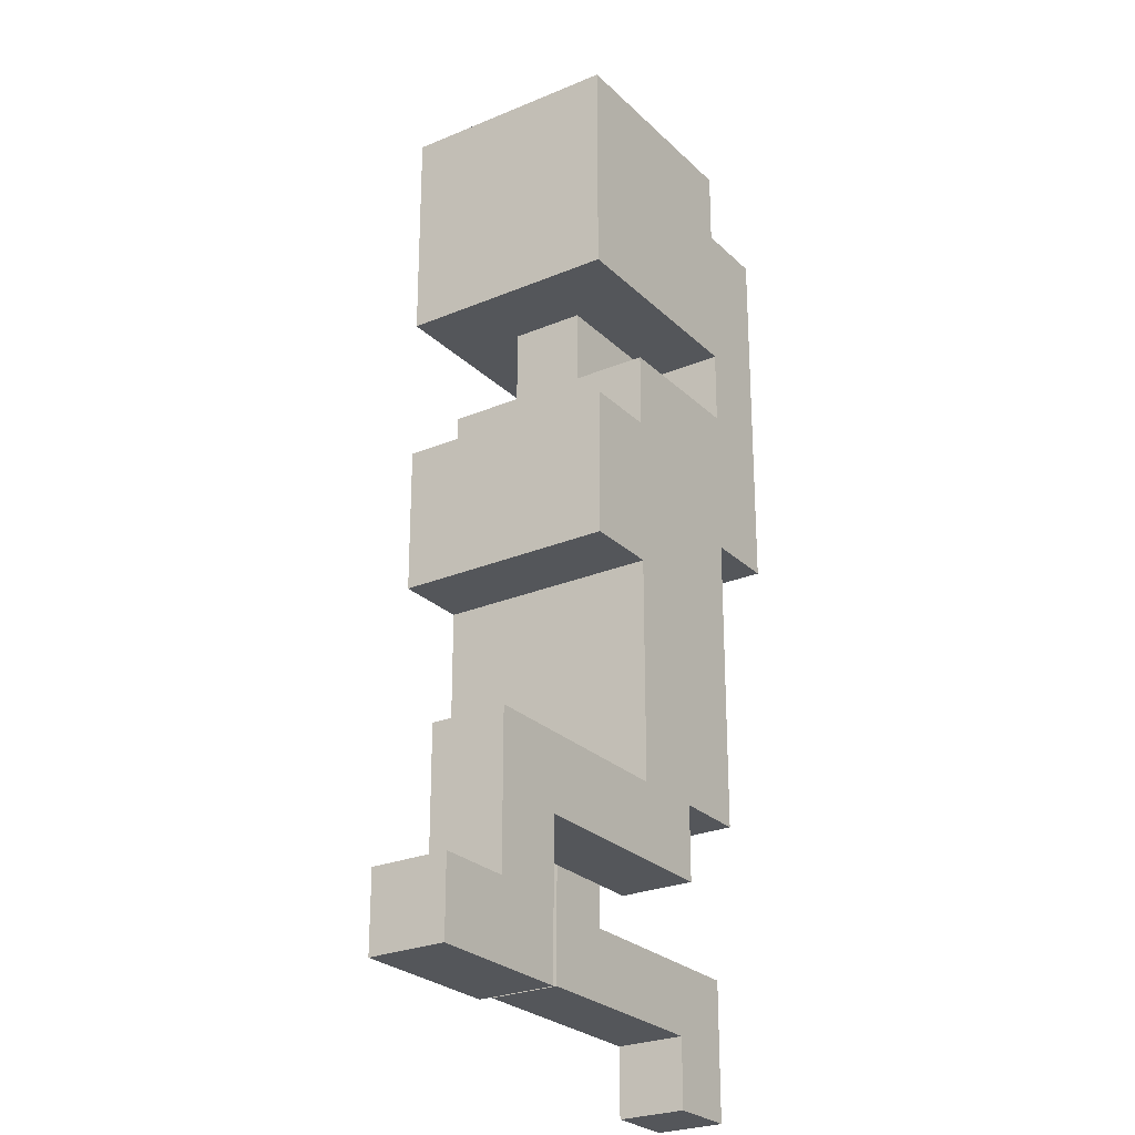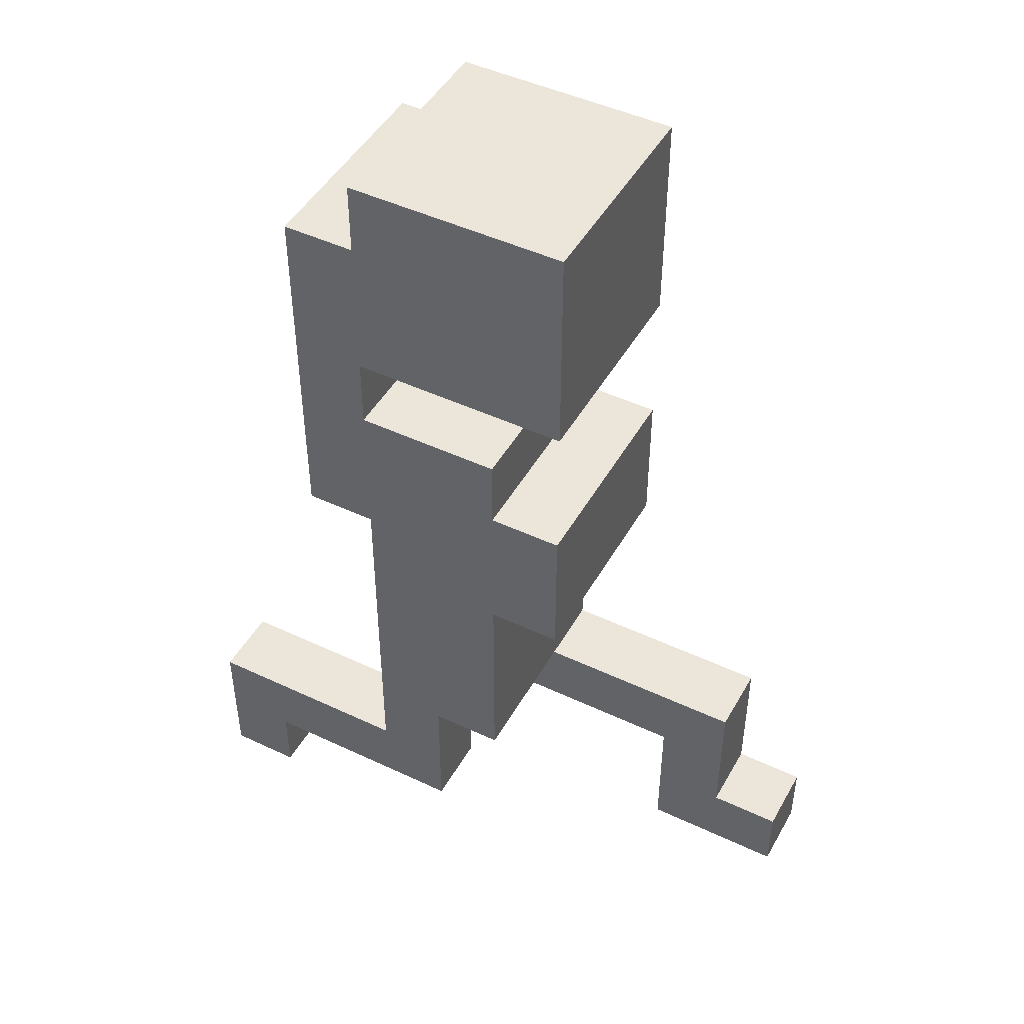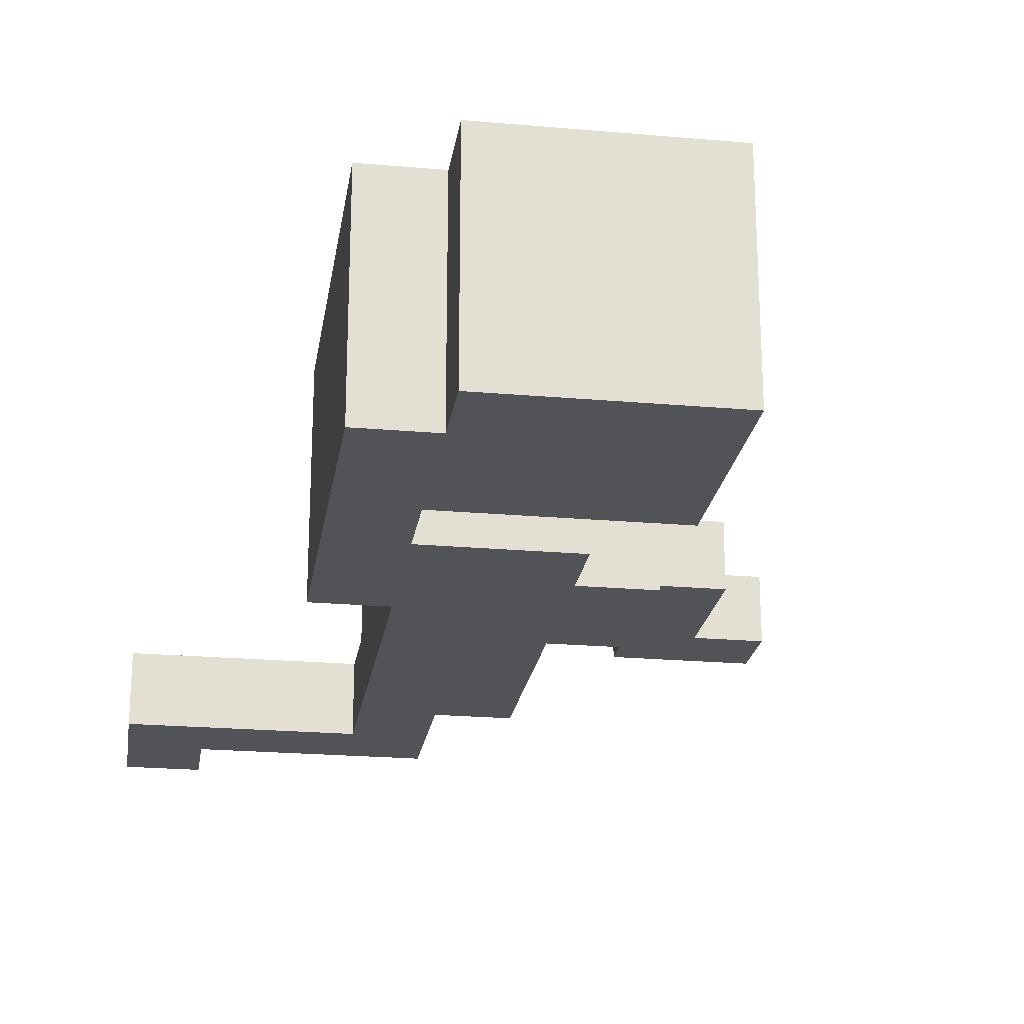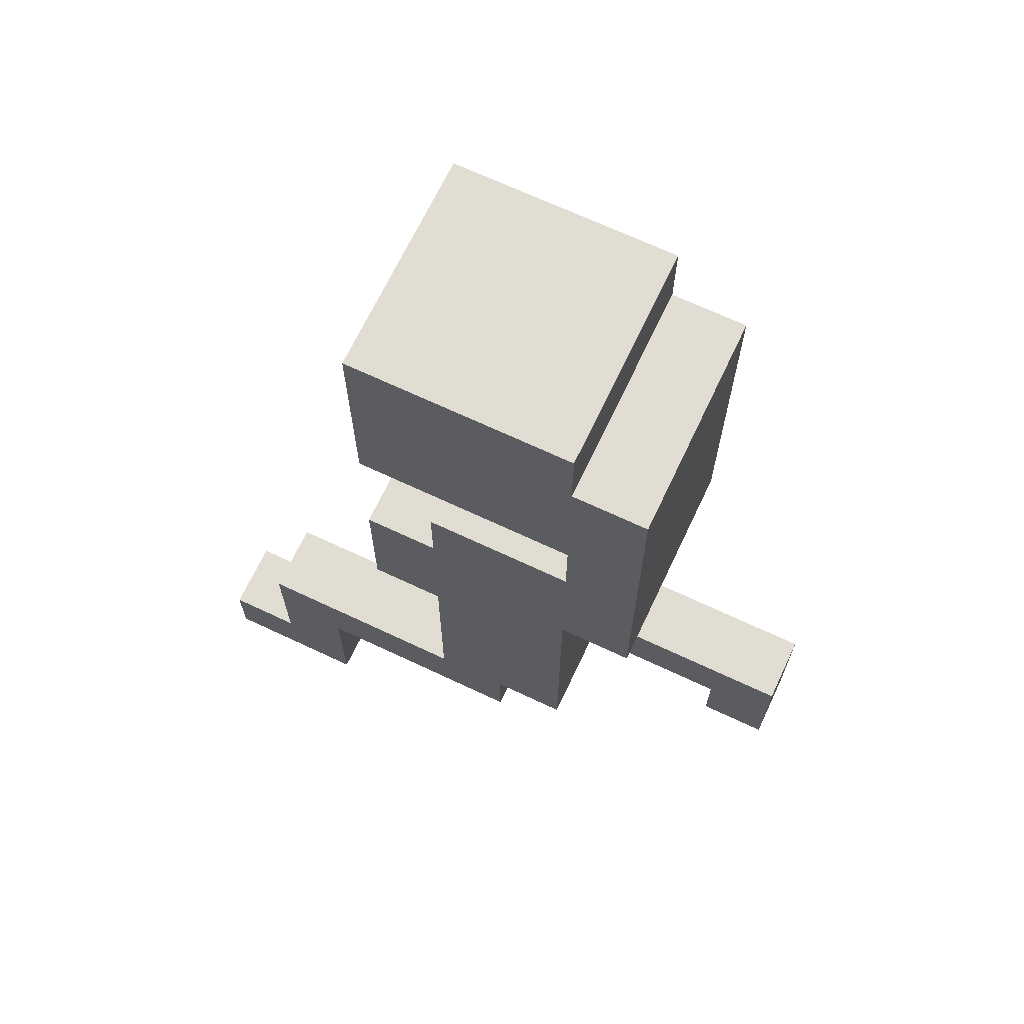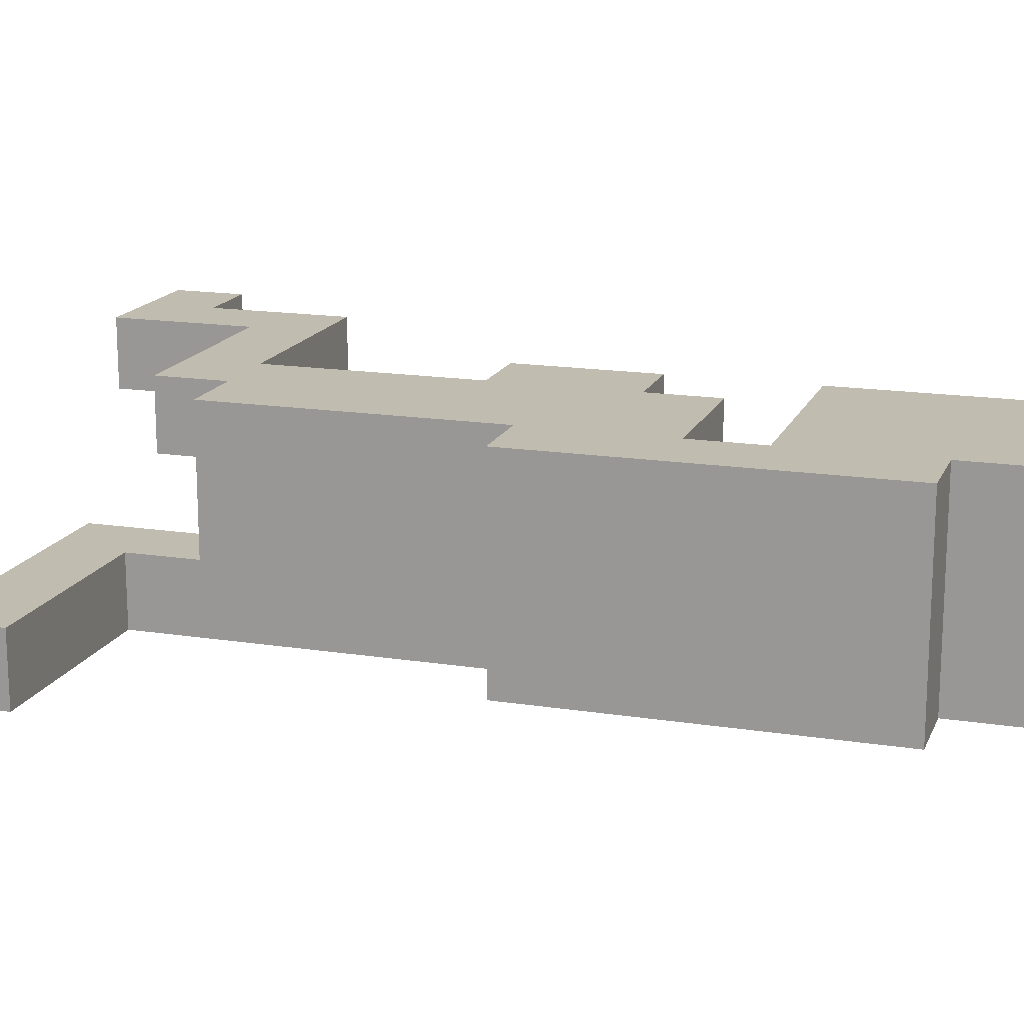
<metadata>
{"format":"obj","ext":"obj","renderer":"f3d","projection":"perspective","resolution":1024,"background":"white","views":[{"elev":-25.7,"azim":-56.0,"up":"+Y"},{"elev":46.9,"azim":-151.8,"up":"+Y"},{"elev":-22.5,"azim":171.4,"up":"+Z"},{"elev":68.2,"azim":25.3,"up":"+Y"},{"elev":16.3,"azim":107.8,"up":"+Z"}]}
</metadata>
<code>
o torso_walk
v -0.5 0.3 0.1
v -0.5 0.3 1.49e-08
v -0.5 0.4 0.1
v -0.5 0.4 1.49e-08
v -0.4 0.4 0.1
v -0.4 0.4 1.49e-08
v -0.4 0.6 0.1
v -0.4 0.6 1.49e-08
v -0.2 0.9 0.1
v -0.2 0.9 -0.2
v -0.2 1.1 0.1
v -0.2 1.1 -0.2
v -0.2 1.3 0.1
v -0.2 1.3 -0.2
v -0.2 1.5 0.1
v -0.2 1.5 -0.2
v -0.2 1.6 0.1
v -0.2 1.6 -0.2
v -0.1 0.6 0.1
v -0.1 0.6 1.49e-08
v -0.1 0.6 -0.2
v -0.1 0.7 0.1
v -0.1 0.7 -0.2
v -0.1 0.9 0.1
v -0.1 0.9 -0.2
v -0.1 1.1 0.1
v -0.1 1.1 -0.2
v -0.1 1.2 0.1
v -0.1 1.2 1.49e-08
v -0.1 1.2 -0.1
v -0.1 1.2 -0.2
v -0.1 1.3 1.49e-08
v -0.1 1.3 -0.1
v 5.96e-08 0.4 -0.1
v 5.96e-08 0.4 -0.2
v 5.96e-08 0.6 -0.1
v 5.96e-08 0.6 -0.2
v 0.1 1.2 0.1
v 0.1 1.2 1.49e-08
v 0.1 1.2 -0.1
v 0.1 1.2 -0.2
v 0.1 1.3 0.1
v 0.1 1.3 1.49e-08
v 0.1 1.3 -0.1
v 0.1 1.3 -0.2
v 0.3 0.3 -0.1
v 0.3 0.3 -0.2
v 0.3 0.4 -0.1
v 0.3 0.4 -0.2
v -0.3 0.3 0.1
v -0.3 0.3 1.49e-08
v -0.3 0.4 0.1
v -0.3 0.4 1.49e-08
v -0.3 0.5 0.1
v -0.3 0.5 1.49e-08
v 5.96e-08 0.5 0.1
v 5.96e-08 0.5 1.49e-08
v 5.96e-08 0.6 0.1
v 5.96e-08 0.6 1.49e-08
v 0.1 0.5 -0.1
v 0.1 0.5 -0.2
v 0.1 0.6 0.1
v 0.1 0.6 -0.1
v 0.1 0.7 0.1
v 0.1 0.7 -0.2
v 0.1 1 0.1
v 0.1 1 -0.2
v 0.1 1.5 0.1
v 0.1 1.5 -0.2
v 0.1 1.6 0.1
v 0.1 1.6 -0.2
v 0.2 1 0.1
v 0.2 1 -0.2
v 0.2 1.5 0.1
v 0.2 1.5 -0.2
v 0.4 0.3 -0.1
v 0.4 0.3 -0.2
v 0.4 0.5 -0.1
v 0.4 0.5 -0.2
v -0.5 0.3 0.1
v -0.5 0.4 0.1
v -0.4 0.4 0.1
v -0.4 0.6 0.1
v -0.3 0.3 0.1
v -0.3 0.4 0.1
v -0.3 0.5 0.1
v -0.2 0.9 0.1
v -0.2 1.1 0.1
v -0.2 1.3 0.1
v -0.2 1.5 0.1
v -0.2 1.6 0.1
v -0.1 0.6 0.1
v -0.1 0.7 0.1
v -0.1 0.9 0.1
v -0.1 1.1 0.1
v -0.1 1.2 0.1
v 5.96e-08 0.5 0.1
v 5.96e-08 0.6 0.1
v 5.96e-08 1.4 0.1
v 5.96e-08 1.5 0.1
v 0.1 0.6 0.1
v 0.1 0.7 0.1
v 0.1 1 0.1
v 0.1 1.2 0.1
v 0.1 1.3 0.1
v 0.1 1.4 0.1
v 0.1 1.5 0.1
v 0.1 1.6 0.1
v 0.2 1 0.1
v 0.2 1.5 0.1
v -0.1 1.2 1.49e-08
v -0.1 1.3 1.49e-08
v 0.1 1.2 1.49e-08
v 0.1 1.3 1.49e-08
v 5.96e-08 0.4 -0.1
v 5.96e-08 0.6 -0.1
v 0.1 0.5 -0.1
v 0.1 0.6 -0.1
v 0.3 0.3 -0.1
v 0.3 0.4 -0.1
v 0.3 0.5 -0.1
v 0.4 0.3 -0.1
v 0.4 0.5 -0.1
v -0.5 0.3 1.49e-08
v -0.5 0.4 1.49e-08
v -0.4 0.4 1.49e-08
v -0.4 0.6 1.49e-08
v -0.3 0.3 1.49e-08
v -0.3 0.4 1.49e-08
v -0.3 0.5 1.49e-08
v -0.1 0.6 1.49e-08
v 5.96e-08 0.5 1.49e-08
v 5.96e-08 0.6 1.49e-08
v -0.1 1.2 -0.1
v -0.1 1.3 -0.1
v 0.1 1.2 -0.1
v 0.1 1.3 -0.1
v -0.2 0.9 -0.2
v -0.2 1.1 -0.2
v -0.2 1.3 -0.2
v -0.2 1.5 -0.2
v -0.2 1.6 -0.2
v -0.1 0.6 -0.2
v -0.1 0.7 -0.2
v -0.1 0.9 -0.2
v -0.1 1.1 -0.2
v -0.1 1.2 -0.2
v 5.96e-08 0.4 -0.2
v 5.96e-08 0.6 -0.2
v 5.96e-08 1.4 -0.2
v 5.96e-08 1.5 -0.2
v 0.1 0.5 -0.2
v 0.1 0.7 -0.2
v 0.1 1 -0.2
v 0.1 1.2 -0.2
v 0.1 1.3 -0.2
v 0.1 1.4 -0.2
v 0.1 1.5 -0.2
v 0.1 1.6 -0.2
v 0.2 1 -0.2
v 0.2 1.5 -0.2
v 0.3 0.3 -0.2
v 0.3 0.4 -0.2
v 0.3 0.5 -0.2
v 0.4 0.3 -0.2
v 0.4 0.5 -0.2
v -0.5 0.3 0.1
v -0.3 0.3 0.1
v -0.5 0.3 1.49e-08
v -0.3 0.3 1.49e-08
v 0.3 0.3 -0.1
v 0.4 0.3 -0.1
v 0.3 0.3 -0.2
v 0.4 0.3 -0.2
v 5.96e-08 0.4 -0.1
v 0.3 0.4 -0.1
v 5.96e-08 0.4 -0.2
v 0.3 0.4 -0.2
v -0.3 0.5 0.1
v 5.96e-08 0.5 0.1
v -0.3 0.5 1.49e-08
v 5.96e-08 0.5 1.49e-08
v 5.96e-08 0.6 0.1
v 0.1 0.6 0.1
v -0.1 0.6 1.49e-08
v 5.96e-08 0.6 1.49e-08
v 5.96e-08 0.6 -0.1
v 0.1 0.6 -0.1
v -0.1 0.6 -0.2
v 5.96e-08 0.6 -0.2
v -0.2 0.9 0.1
v -0.1 0.9 0.1
v -0.2 0.9 -0.2
v -0.1 0.9 -0.2
v 0.1 1 0.1
v 0.2 1 0.1
v 0.1 1 -0.2
v 0.2 1 -0.2
v -0.2 1.3 0.1
v 0.1 1.3 0.1
v -0.1 1.3 1.49e-08
v 0.1 1.3 1.49e-08
v -0.1 1.3 -0.1
v 0.1 1.3 -0.1
v -0.2 1.3 -0.2
v 0.1 1.3 -0.2
v -0.5 0.4 0.1
v -0.4 0.4 0.1
v -0.5 0.4 1.49e-08
v -0.4 0.4 1.49e-08
v 0.1 0.5 -0.1
v 0.3 0.5 -0.1
v 0.4 0.5 -0.1
v 0.1 0.5 -0.2
v 0.3 0.5 -0.2
v 0.4 0.5 -0.2
v -0.4 0.6 0.1
v -0.1 0.6 0.1
v -0.4 0.6 1.49e-08
v -0.1 0.6 1.49e-08
v -0.2 1.1 0.1
v -0.1 1.1 0.1
v -0.2 1.1 -0.2
v -0.1 1.1 -0.2
v -0.1 1.2 0.1
v 0.1 1.2 0.1
v -0.1 1.2 1.49e-08
v 0.1 1.2 1.49e-08
v -0.1 1.2 -0.1
v 0.1 1.2 -0.1
v -0.1 1.2 -0.2
v 0.1 1.2 -0.2
v 0.1 1.5 0.1
v 0.2 1.5 0.1
v 0.1 1.5 -0.2
v 0.2 1.5 -0.2
v -0.2 1.6 0.1
v 0.1 1.6 0.1
v -0.2 1.6 -0.2
v 0.1 1.6 -0.2
f 3 2 1
f 4 2 3
f 7 6 5
f 8 6 7
f 11 10 9
f 12 10 11
f 15 14 13
f 16 14 15
f 17 16 15
f 18 16 17
f 22 20 19
f 22 21 20
f 23 21 22
f 24 23 22
f 25 23 24
f 28 27 26
f 29 27 28
f 30 27 29
f 31 27 30
f 32 30 29
f 33 30 32
f 36 35 34
f 37 35 36
f 42 39 38
f 43 39 42
f 44 41 40
f 45 41 44
f 48 47 46
f 49 47 48
f 50 51 52
f 52 51 53
f 52 53 54
f 54 53 55
f 56 57 58
f 58 57 59
f 60 61 63
f 62 63 64
f 63 61 65
f 64 63 65
f 64 65 66
f 66 65 67
f 68 69 70
f 70 69 71
f 72 73 74
f 74 73 75
f 76 77 78
f 78 77 79
f 82 81 80
f 84 82 80
f 85 83 82
f 85 82 84
f 86 83 85
f 92 83 86
f 94 88 87
f 95 88 94
f 97 93 92
f 97 92 86
f 98 93 97
f 99 90 89
f 100 91 90
f 100 90 99
f 101 93 98
f 102 96 95
f 102 93 101
f 102 95 94
f 102 94 93
f 103 96 102
f 104 96 103
f 105 99 89
f 106 100 99
f 106 99 105
f 107 91 100
f 107 100 106
f 108 91 107
f 109 104 103
f 109 106 105
f 109 107 106
f 109 105 104
f 110 107 109
f 113 112 111
f 114 112 113
f 117 116 115
f 118 116 117
f 120 117 115
f 121 117 120
f 122 120 119
f 122 121 120
f 123 121 122
f 124 125 126
f 124 126 128
f 126 127 129
f 128 126 129
f 129 127 130
f 130 127 131
f 130 131 132
f 132 131 133
f 134 135 136
f 136 135 137
f 138 139 145
f 145 139 146
f 143 144 149
f 140 141 150
f 141 142 151
f 150 141 151
f 148 149 152
f 146 147 153
f 152 149 153
f 144 145 153
f 145 146 153
f 149 144 153
f 153 147 154
f 154 147 155
f 140 150 156
f 150 151 157
f 156 150 157
f 151 142 158
f 157 151 158
f 158 142 159
f 156 157 160
f 154 155 160
f 157 158 160
f 155 156 160
f 160 158 161
f 148 152 163
f 163 152 164
f 162 163 165
f 163 164 165
f 165 164 166
f 169 168 167
f 170 168 169
f 173 172 171
f 174 172 173
f 177 176 175
f 178 176 177
f 181 180 179
f 182 180 181
f 186 184 183
f 187 184 186
f 187 186 185
f 188 184 187
f 189 187 185
f 190 187 189
f 193 192 191
f 194 192 193
f 197 196 195
f 198 196 197
f 201 200 199
f 202 200 201
f 203 201 199
f 205 203 199
f 205 204 203
f 206 204 205
f 207 208 209
f 209 208 210
f 211 212 214
f 212 213 215
f 214 212 215
f 215 213 216
f 217 218 219
f 219 218 220
f 221 222 223
f 223 222 224
f 225 226 227
f 227 226 228
f 229 230 231
f 231 230 232
f 233 234 235
f 235 234 236
f 237 238 239
f 239 238 240

</code>
